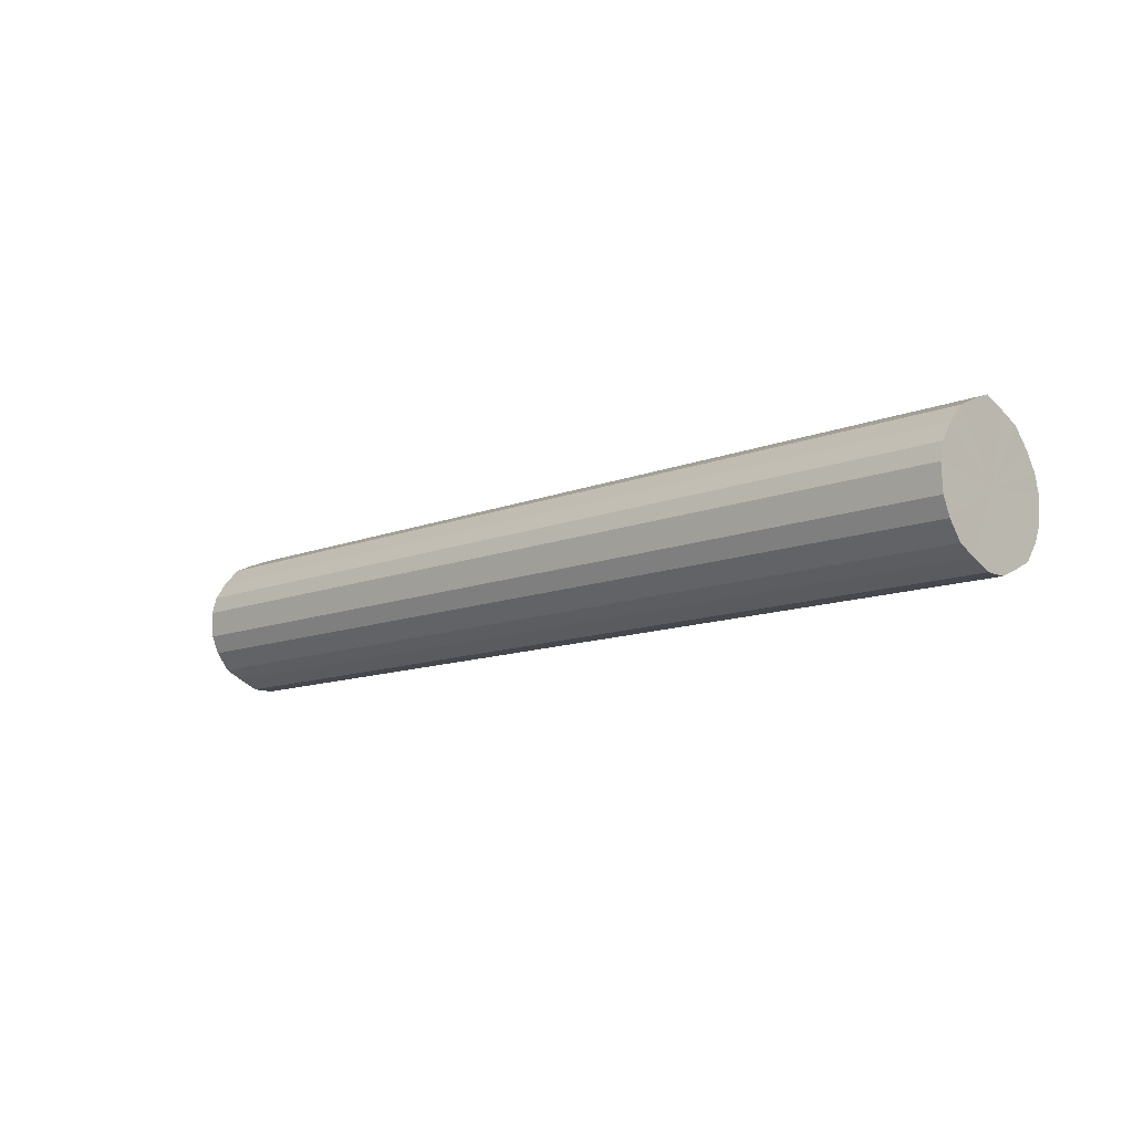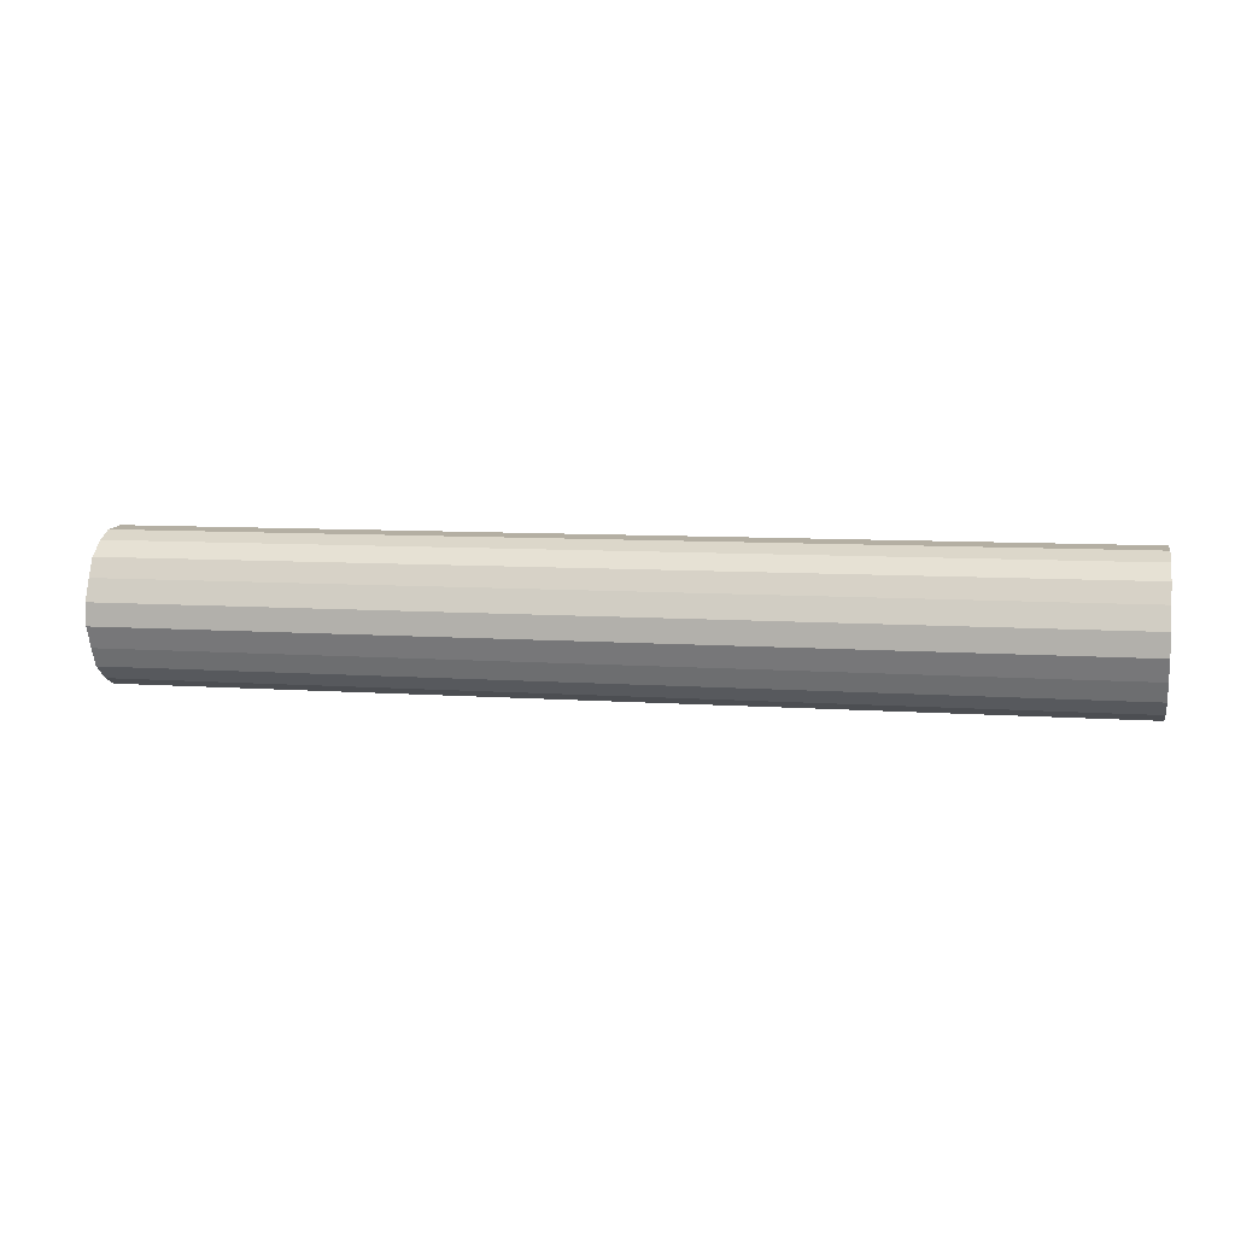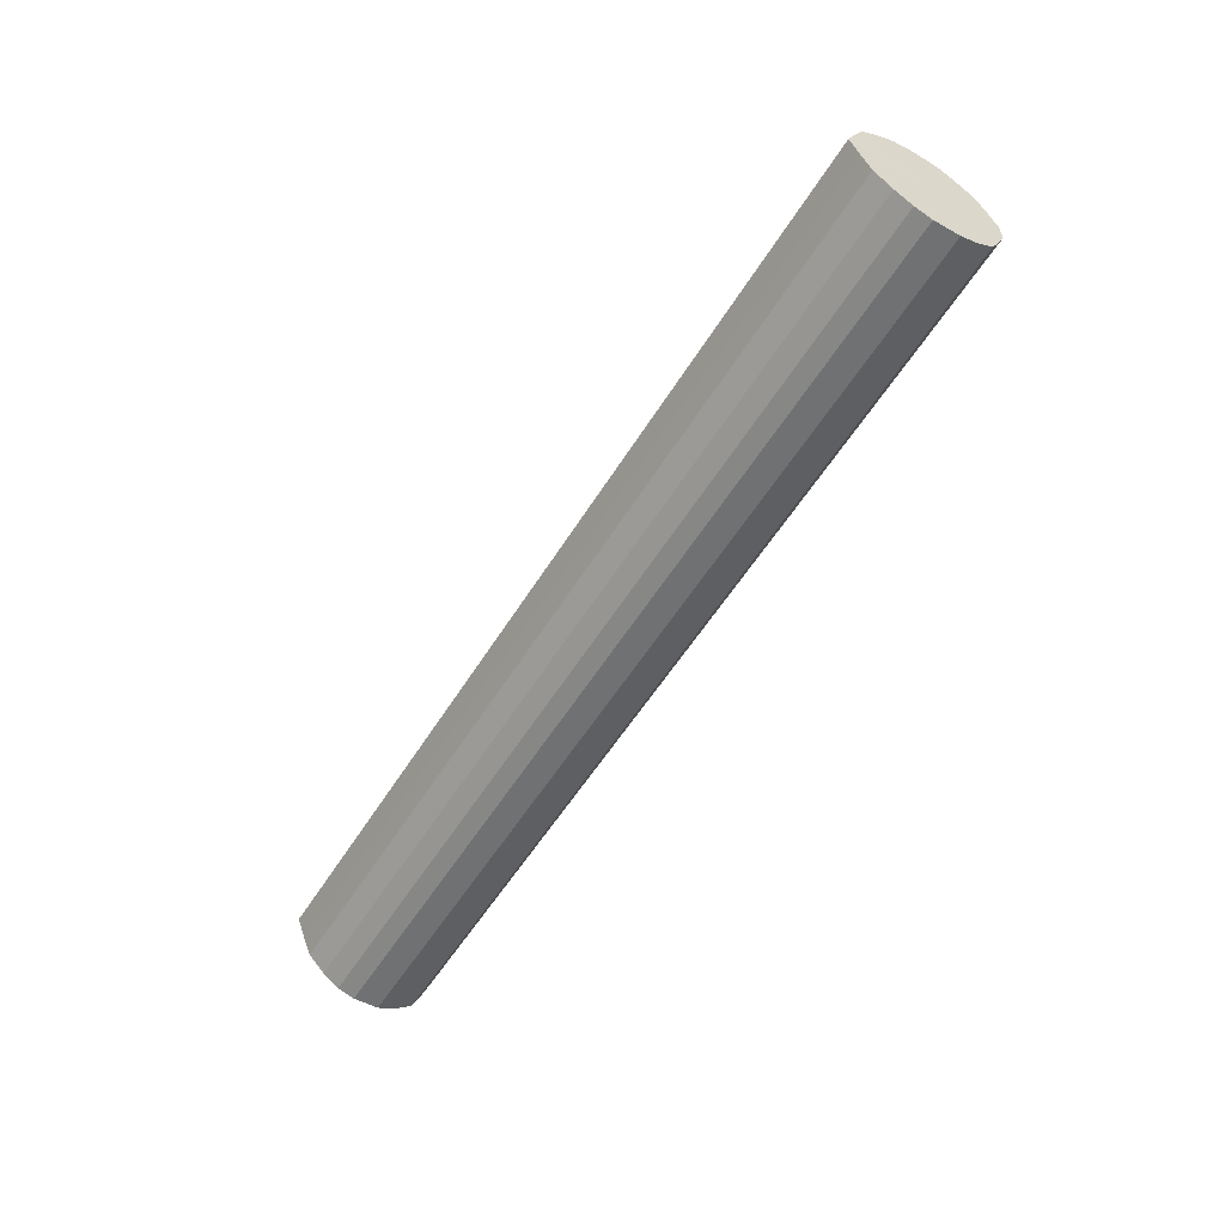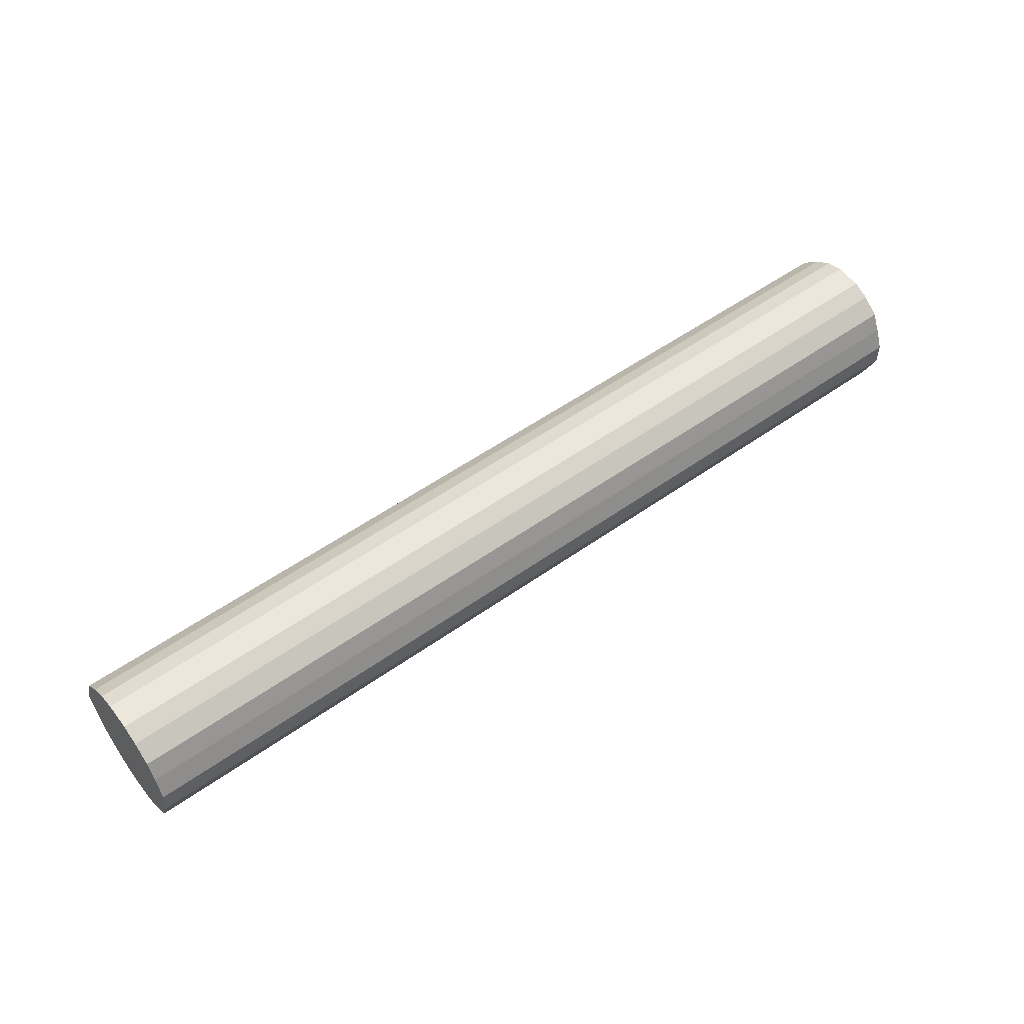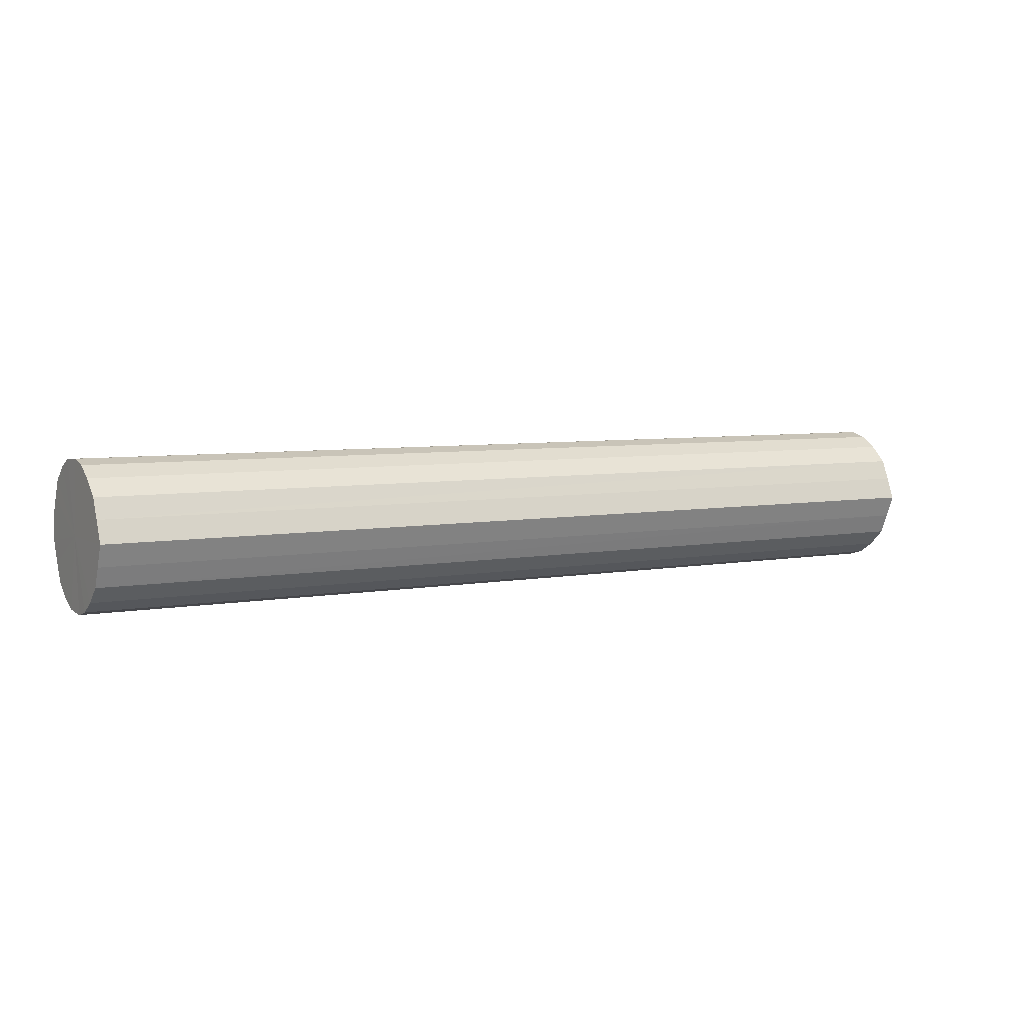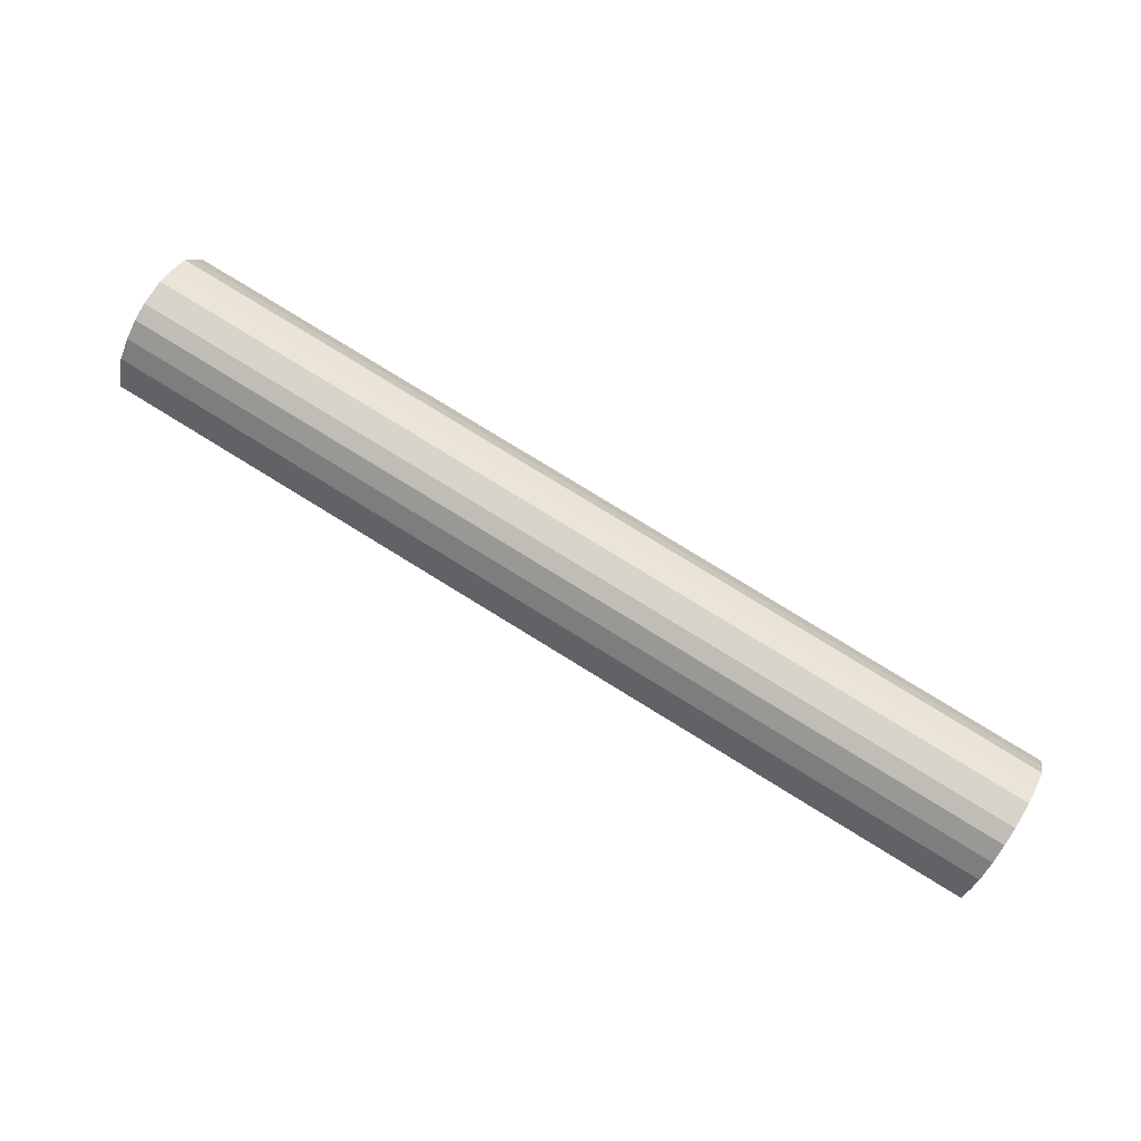
<metadata>
{"format":"obj","ext":"obj","renderer":"f3d","projection":"perspective","resolution":1024,"background":"white","views":[{"elev":-11.8,"azim":43.7,"up":"+Y"},{"elev":7.8,"azim":11.5,"up":"+Z"},{"elev":-56.8,"azim":-121.6,"up":"+Z"},{"elev":53.3,"azim":-37.3,"up":"+Z"},{"elev":5.6,"azim":149.7,"up":"+Z"},{"elev":78.7,"azim":-148.4,"up":"+Z"}]}
</metadata>
<code>
o 12441
v 2176 1876 12.08
v 2176 1876 12.06
v 2175 1876 12.08
v 2176 1876 12.04
v 2175 1876 12.06
v 2176 1876 12.11
v 2175 1876 12.11
v 2176 1876 12.02
v 2175 1876 12.04
v 2176 1876 12.13
v 2175 1876 12.13
v 2176 1875 12.01
v 2175 1876 12.02
v 2176 1876 12.15
v 2175 1876 12.15
v 2176 1875 12
v 2175 1875 12.01
v 2176 1875 12.16
v 2175 1875 12.16
v 2176 1875 12
v 2175 1875 12
v 2176 1875 12.17
v 2175 1875 12.17
v 2176 1875 12.01
v 2175 1875 12
v 2176 1875 12.17
v 2175 1875 12.17
v 2176 1875 12.03
v 2175 1875 12.01
v 2176 1875 12.16
v 2175 1875 12.16
v 2176 1875 12.05
v 2175 1875 12.03
v 2176 1875 12.14
v 2175 1875 12.14
v 2176 1875 12.07
v 2175 1875 12.05
v 2176 1875 12.12
v 2175 1875 12.12
v 2176 1875 12.1
v 2175 1875 12.07
v 2175 1875 12.1
v 2175 1876 12.08
v 2176 1876 12.06
v 2175 1876 12.06
v 2176 1876 12.04
v 2175 1876 12.04
v 2175 1876 12.11
v 2176 1876 12.08
v 2175 1876 12.13
v 2176 1876 12.11
v 2176 1876 12.02
v 2175 1876 12.02
v 2175 1876 12.15
v 2176 1876 12.13
v 2175 1875 12.16
v 2176 1876 12.15
v 2176 1875 12.01
v 2175 1875 12.01
v 2175 1875 12.17
v 2176 1875 12.16
v 2175 1875 12.17
v 2176 1875 12.17
v 2176 1875 12
v 2175 1875 12
v 2175 1875 12.16
v 2176 1875 12.17
v 2175 1875 12.14
v 2176 1875 12.16
v 2176 1875 12
v 2175 1875 12
v 2175 1875 12.12
v 2176 1875 12.14
v 2175 1875 12.1
v 2176 1875 12.12
v 2176 1875 12.01
v 2175 1875 12.01
v 2175 1875 12.07
v 2176 1875 12.1
v 2175 1875 12.05
v 2176 1875 12.07
v 2176 1875 12.03
v 2175 1875 12.03
v 2176 1875 12.05
v 2176 1875 12.08
v 2176 1876 12.06
v 2176 1876 12.08
v 2176 1876 12.04
v 2176 1876 12.11
v 2176 1876 12.02
v 2176 1876 12.13
v 2176 1875 12.01
v 2176 1876 12.15
v 2176 1875 12
v 2176 1875 12.16
v 2176 1875 12
v 2176 1875 12.17
v 2176 1875 12.01
v 2176 1875 12.17
v 2176 1875 12.03
v 2176 1875 12.16
v 2176 1875 12.05
v 2176 1875 12.14
v 2176 1875 12.07
v 2176 1875 12.12
v 2176 1875 12.1
v 2175 1875 12.08
v 2175 1876 12.08
v 2175 1876 12.06
v 2175 1876 12.11
v 2175 1876 12.04
v 2175 1876 12.13
v 2175 1876 12.02
v 2175 1876 12.15
v 2175 1875 12.01
v 2175 1875 12.16
v 2175 1875 12
v 2175 1875 12.17
v 2175 1875 12
v 2175 1875 12.17
v 2175 1875 12.01
v 2175 1875 12.16
v 2175 1875 12.03
v 2175 1875 12.14
v 2175 1875 12.05
v 2175 1875 12.12
v 2175 1875 12.07
v 2175 1875 12.1
f 1 2 3
f 2 4 5
f 6 1 7
f 4 8 9
f 10 6 11
f 8 12 13
f 14 10 15
f 12 16 17
f 18 14 19
f 16 20 21
f 22 18 23
f 20 24 25
f 26 22 27
f 24 28 29
f 30 26 31
f 28 32 33
f 34 30 35
f 32 36 37
f 38 34 39
f 36 40 41
f 40 38 42
f 43 44 45
f 45 46 47
f 48 49 43
f 50 51 48
f 47 52 53
f 54 55 50
f 56 57 54
f 53 58 59
f 60 61 56
f 62 63 60
f 59 64 65
f 66 67 62
f 68 69 66
f 65 70 71
f 72 73 68
f 74 75 72
f 71 76 77
f 78 79 74
f 80 81 78
f 77 82 83
f 83 84 80
f 85 86 87
f 85 88 86
f 85 87 89
f 85 90 88
f 85 89 91
f 85 92 90
f 85 91 93
f 85 94 92
f 85 93 95
f 85 96 94
f 85 95 97
f 85 98 96
f 85 97 99
f 85 100 98
f 85 99 101
f 85 102 100
f 85 101 103
f 85 104 102
f 85 103 105
f 85 106 104
f 85 105 106
f 107 108 109
f 107 110 108
f 107 109 111
f 107 112 110
f 107 111 113
f 107 114 112
f 107 113 115
f 107 116 114
f 107 115 117
f 107 118 116
f 107 117 119
f 107 120 118
f 107 119 121
f 107 122 120
f 107 121 123
f 107 124 122
f 107 123 125
f 107 126 124
f 107 125 127
f 107 128 126
f 107 127 128

</code>
